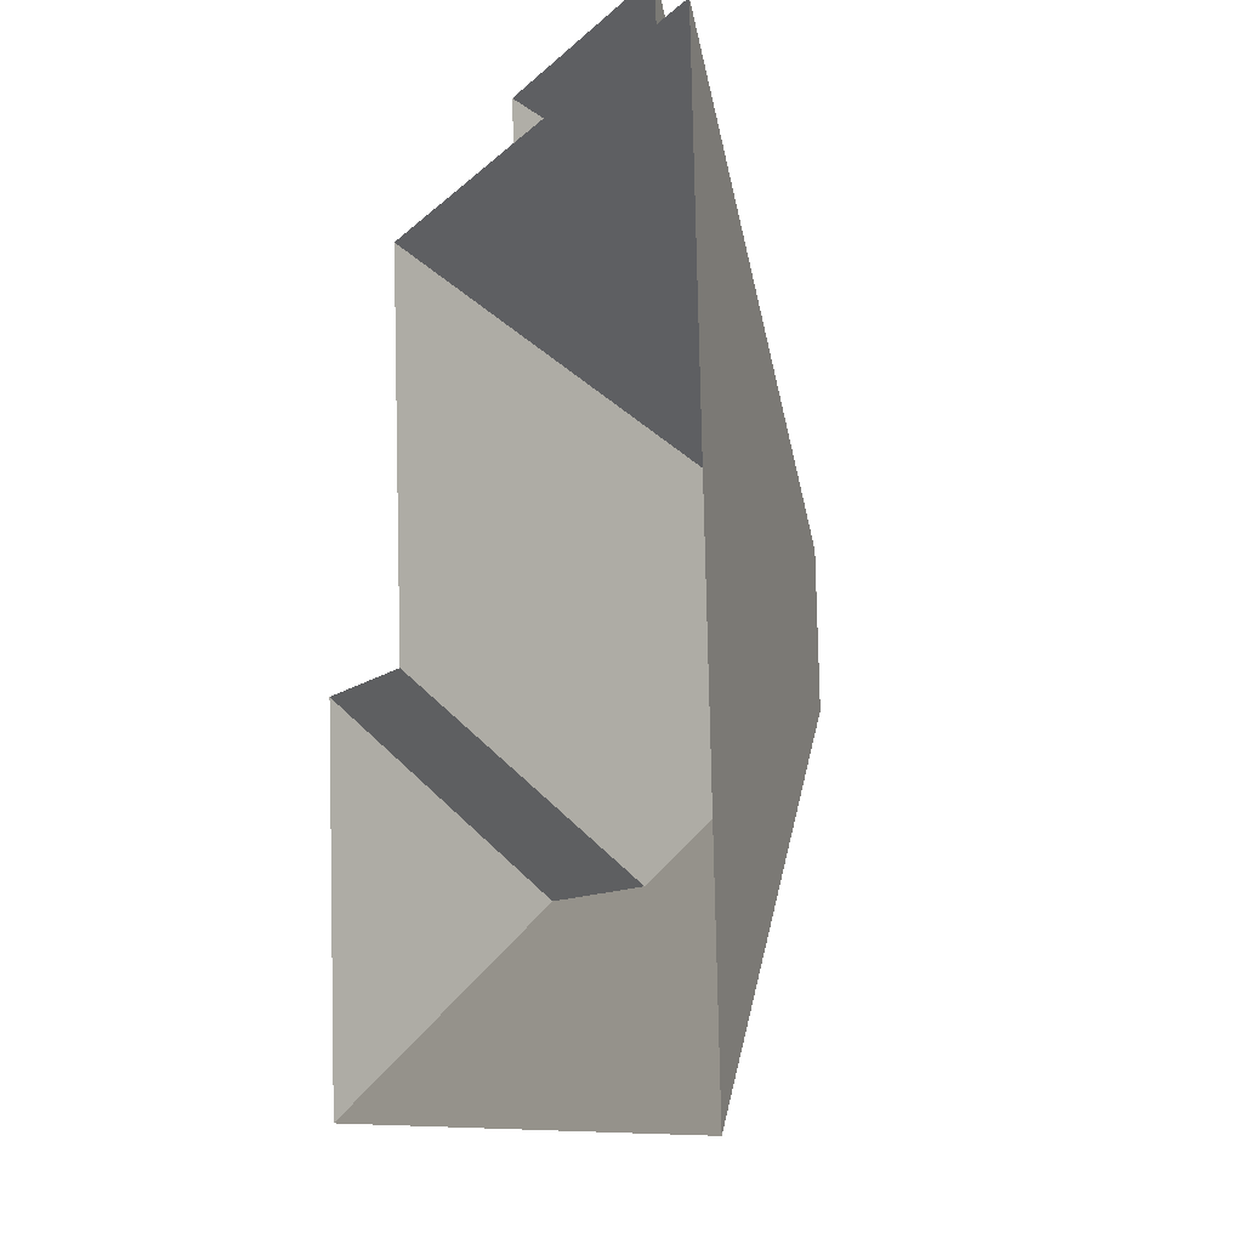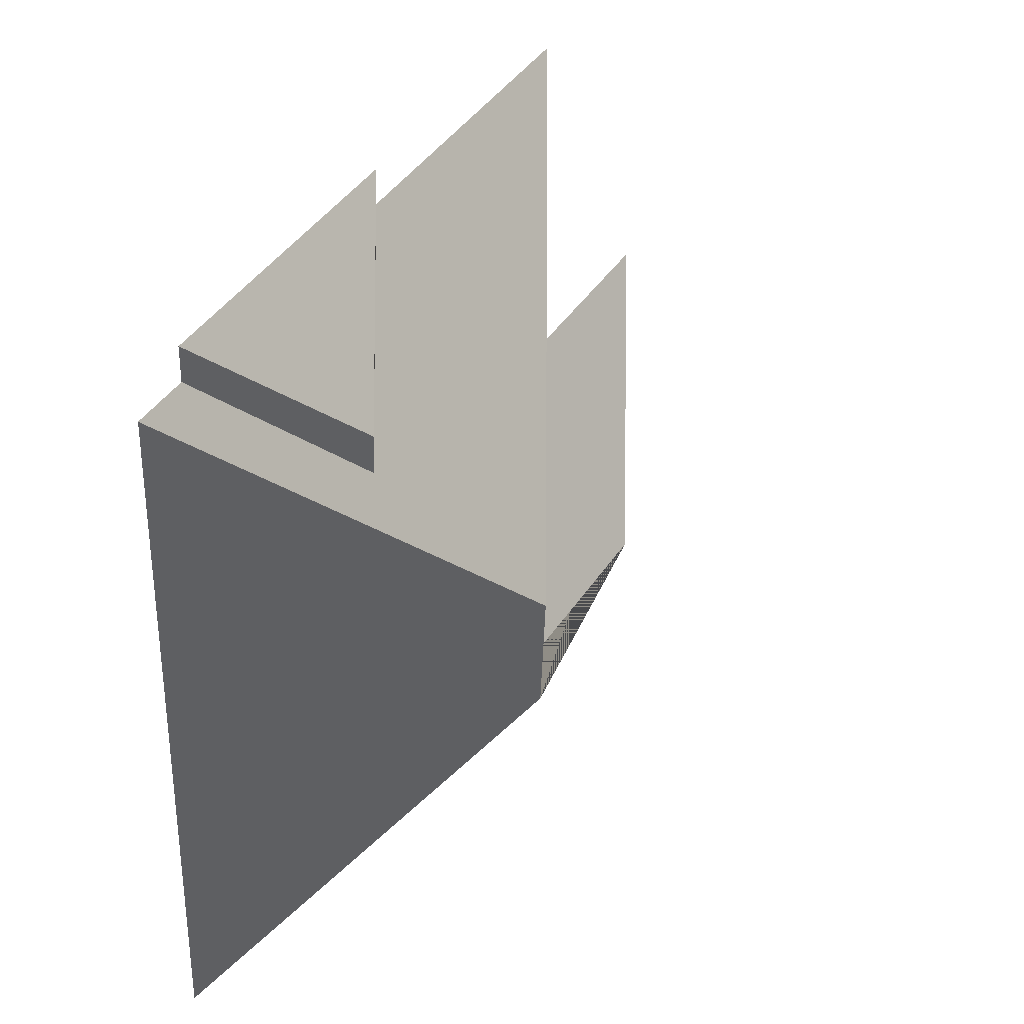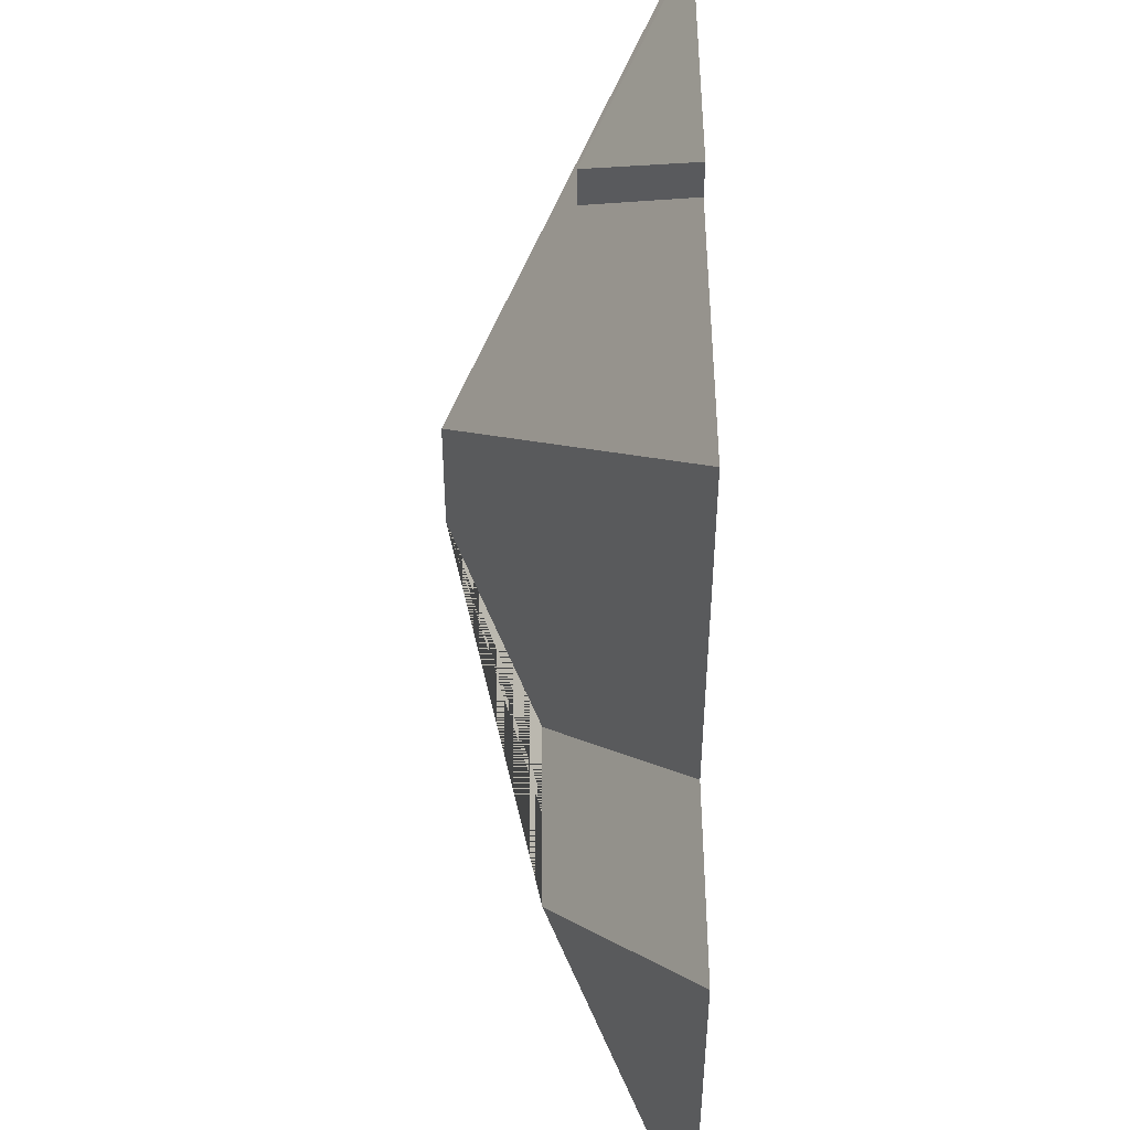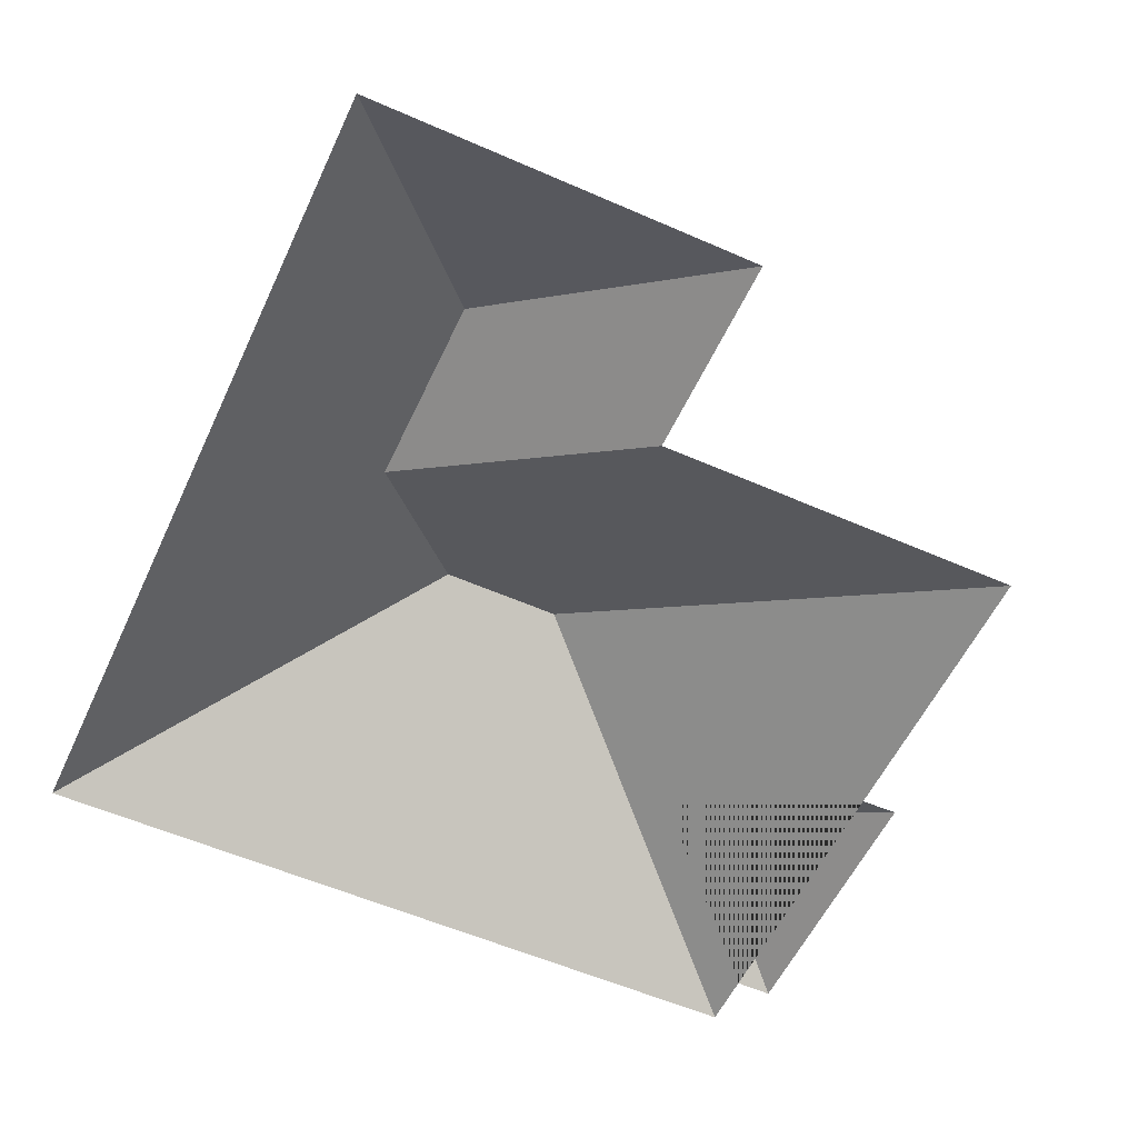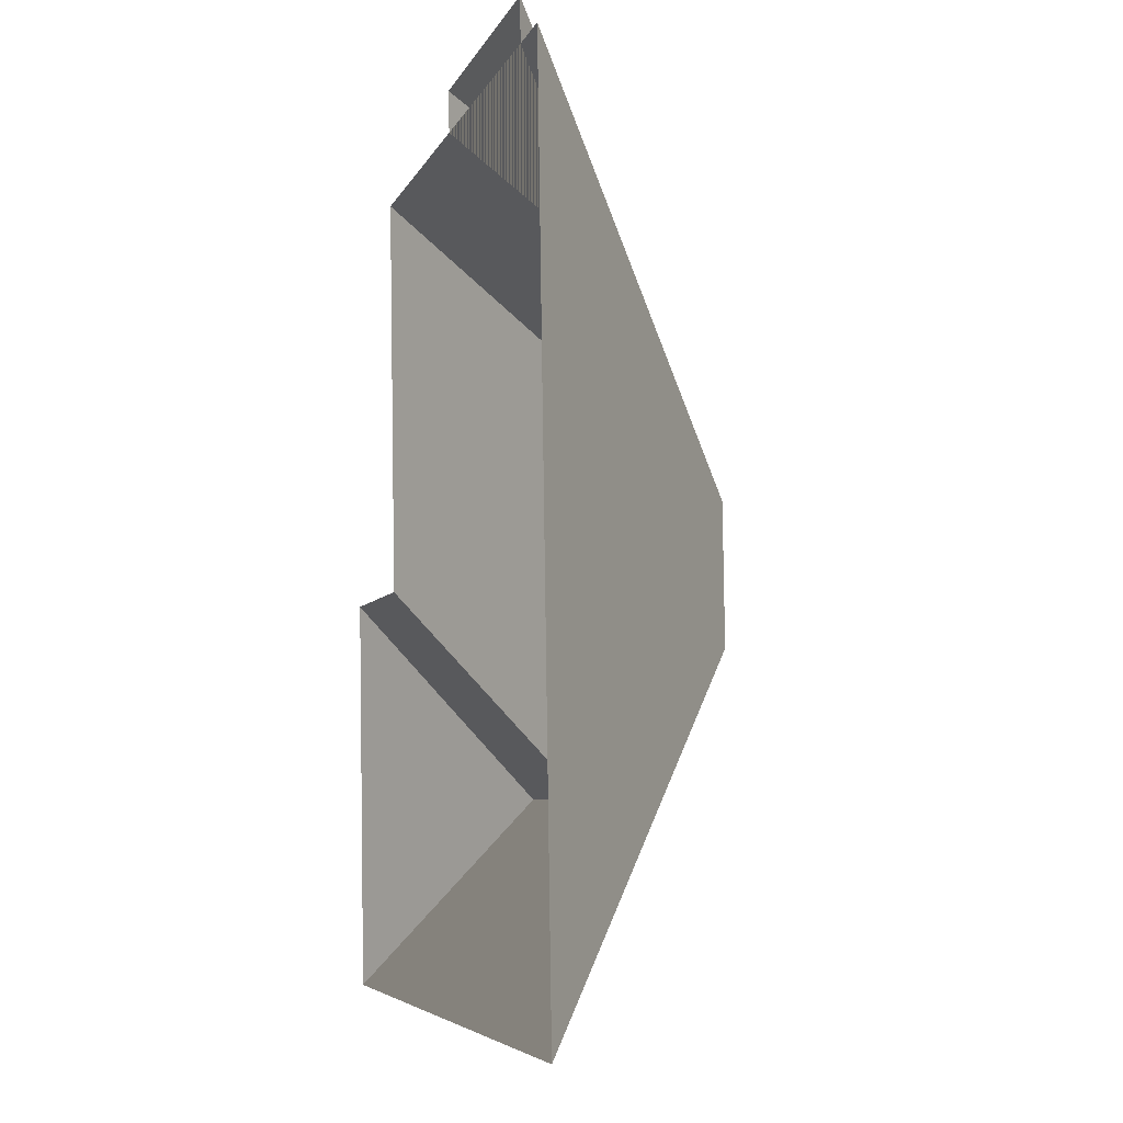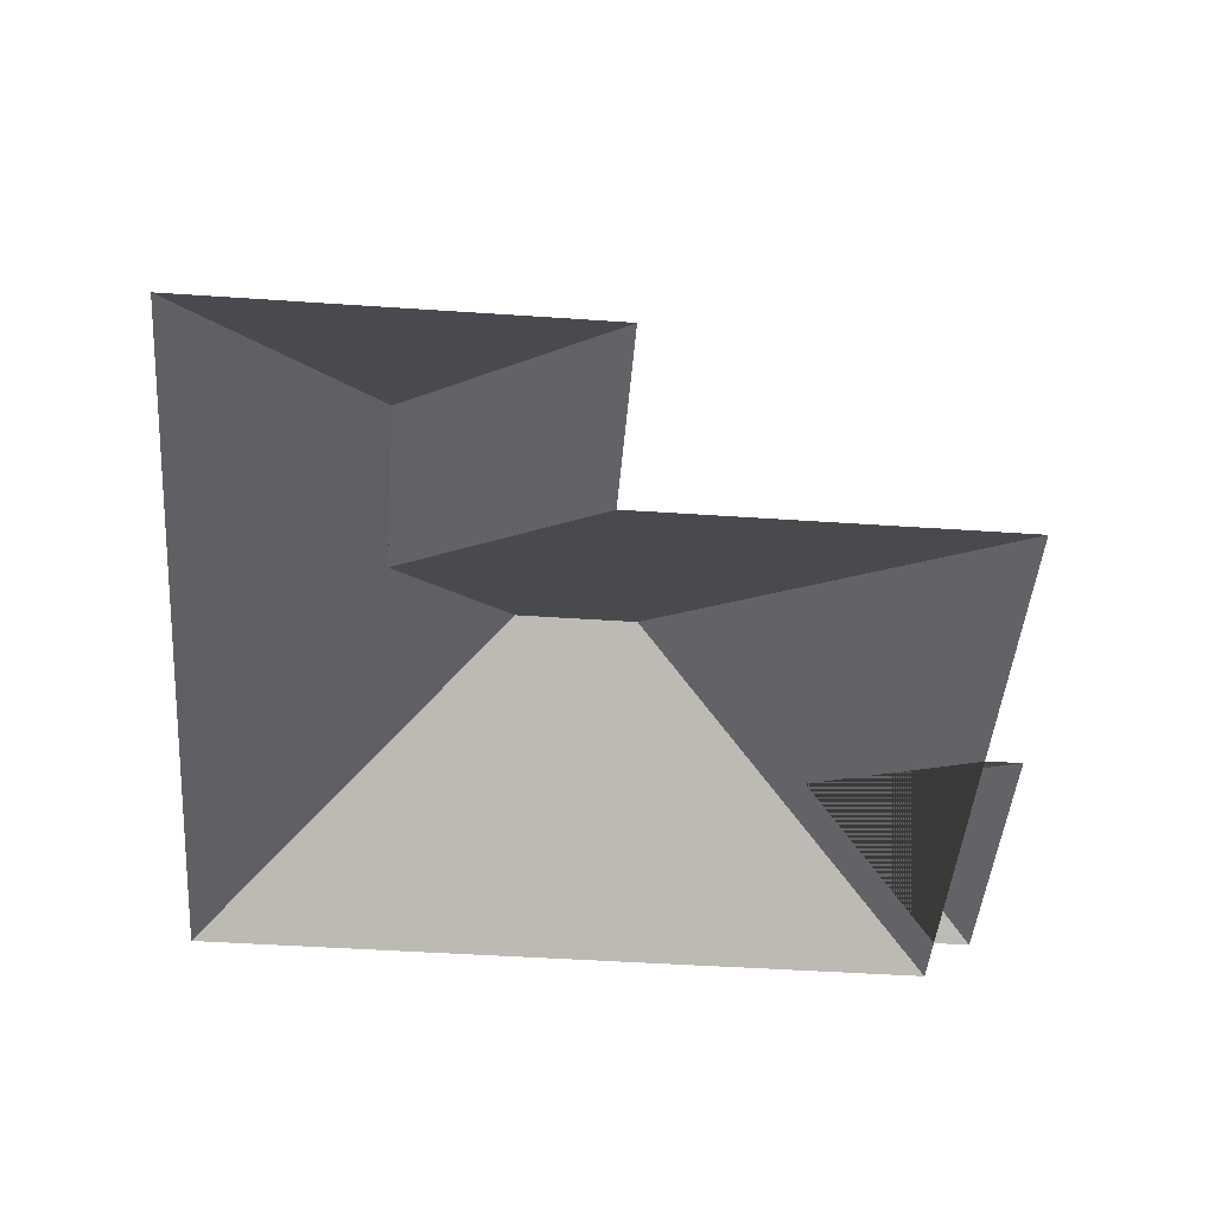
<metadata>
{"format":"obj","ext":"obj","renderer":"f3d","projection":"perspective","resolution":1024,"background":"white","views":[{"elev":-5.2,"azim":67.3,"up":"+Z"},{"elev":46.5,"azim":120.8,"up":"+Z"},{"elev":45.0,"azim":-90.3,"up":"+Z"},{"elev":-56.1,"azim":-118.3,"up":"+Y"},{"elev":-1.4,"azim":76.5,"up":"+Z"},{"elev":-45.1,"azim":-98.1,"up":"+Y"}]}
</metadata>
<code>
o CG10_500_040060_0011_roof
v 20.24 75 -281.3
v 12.65 75 -159.2
v 77.03 75 -155.2
v 69.66 75 -36.49
v 84.4 116.7 -218.2
v 148.1 116.7 -214.2
v 162.3 75 -19.01
v 163.3 75 -30.67
v 188.8 145 -131.9
v 191.2 145 -171.5
v 215.1 106.5 -60.39
v 216 106.4 -73.44
v 251.9 75 -13.44
v 252.6 75 -25.11
v 285.5 75 -264.9
v 270.5 75 -24
v 20.24 0 -281.3
v 12.65 0 -159.2
v 77.03 0 -155.2
v 69.66 0 -36.49
v 163.3 0 -30.67
v 162.3 0 -19.01
v 251.9 0 -13.44
v 252.6 0 -25.11
v 270.5 0 -24
v 285.5 0 -264.9
f 1 5 2
f 7 11 13
f 11 13 14 12
f 12 11 7 8
f 8 12 14 16 9 4
f 5 2 3 6
f 6 10 9 4 3
f 10 15 1 5 6
f 16 15 10 9

</code>
